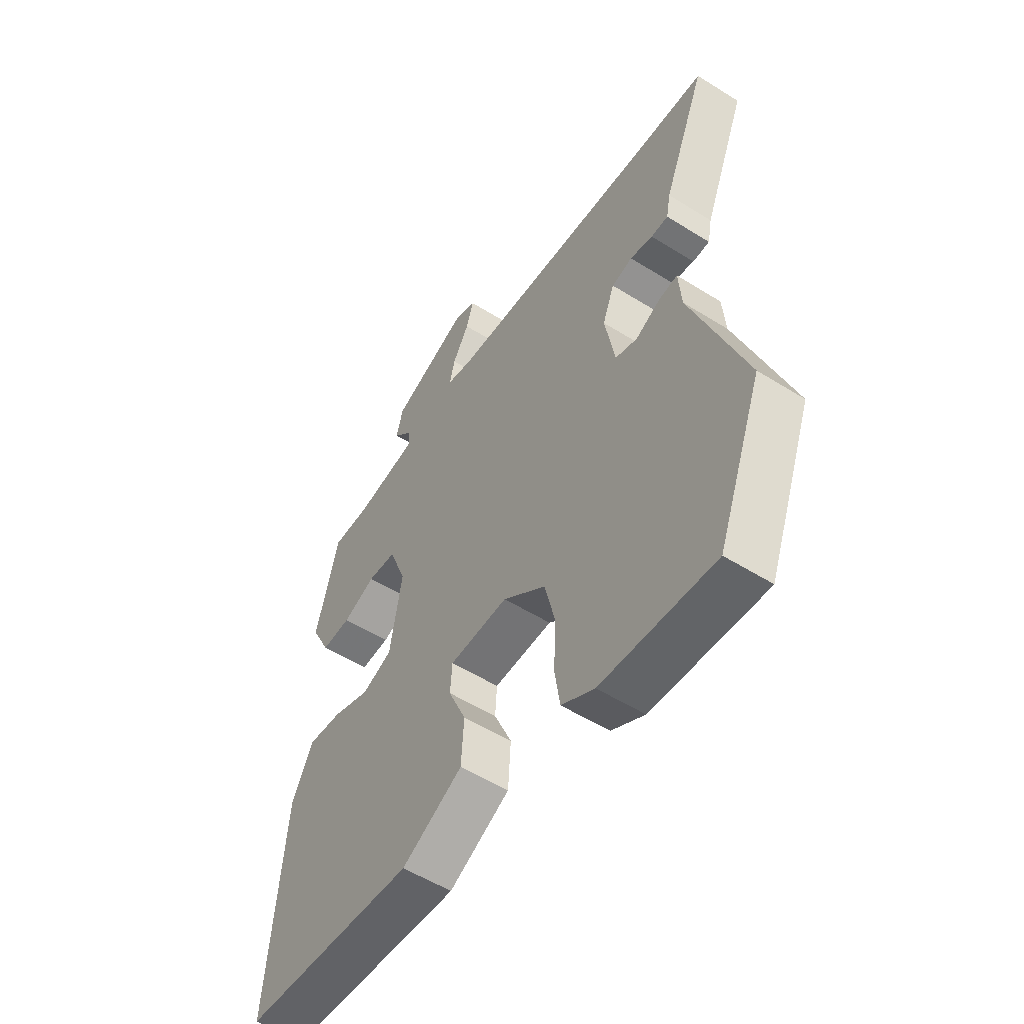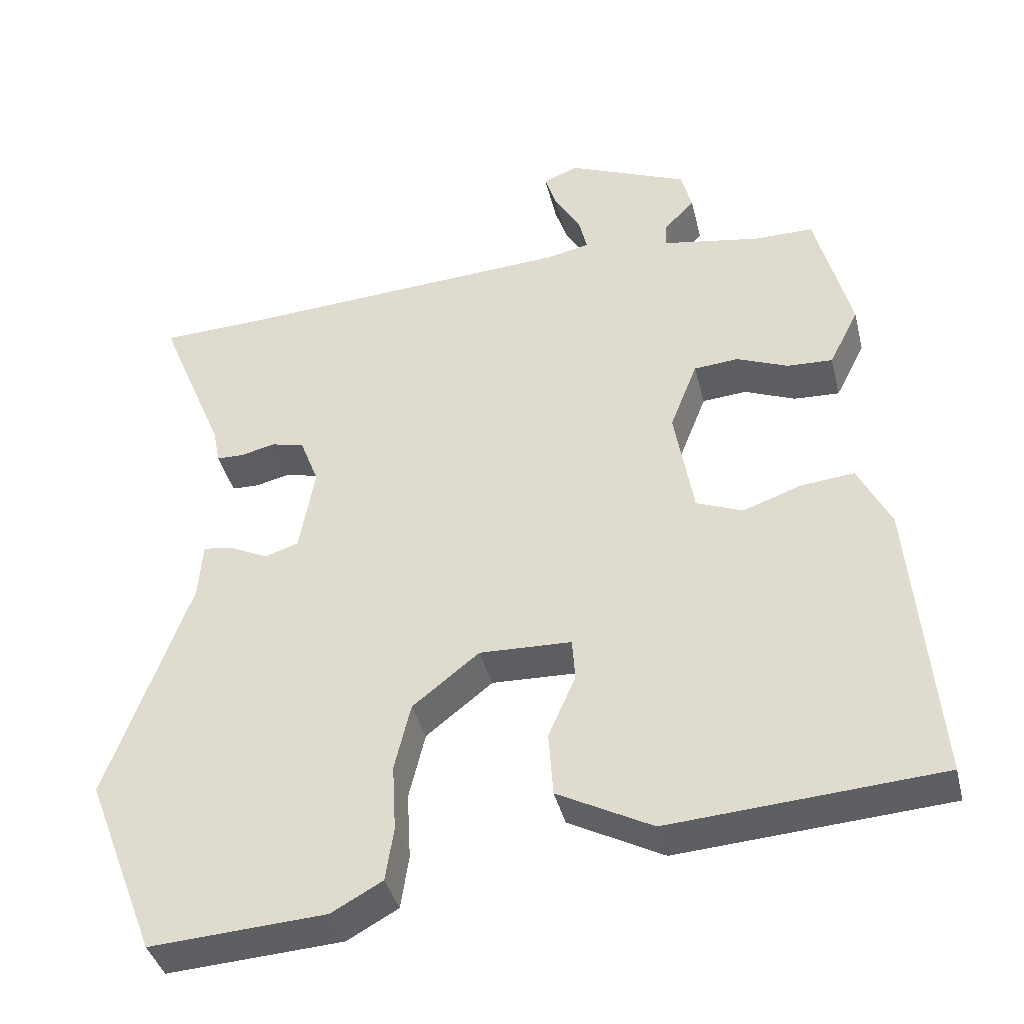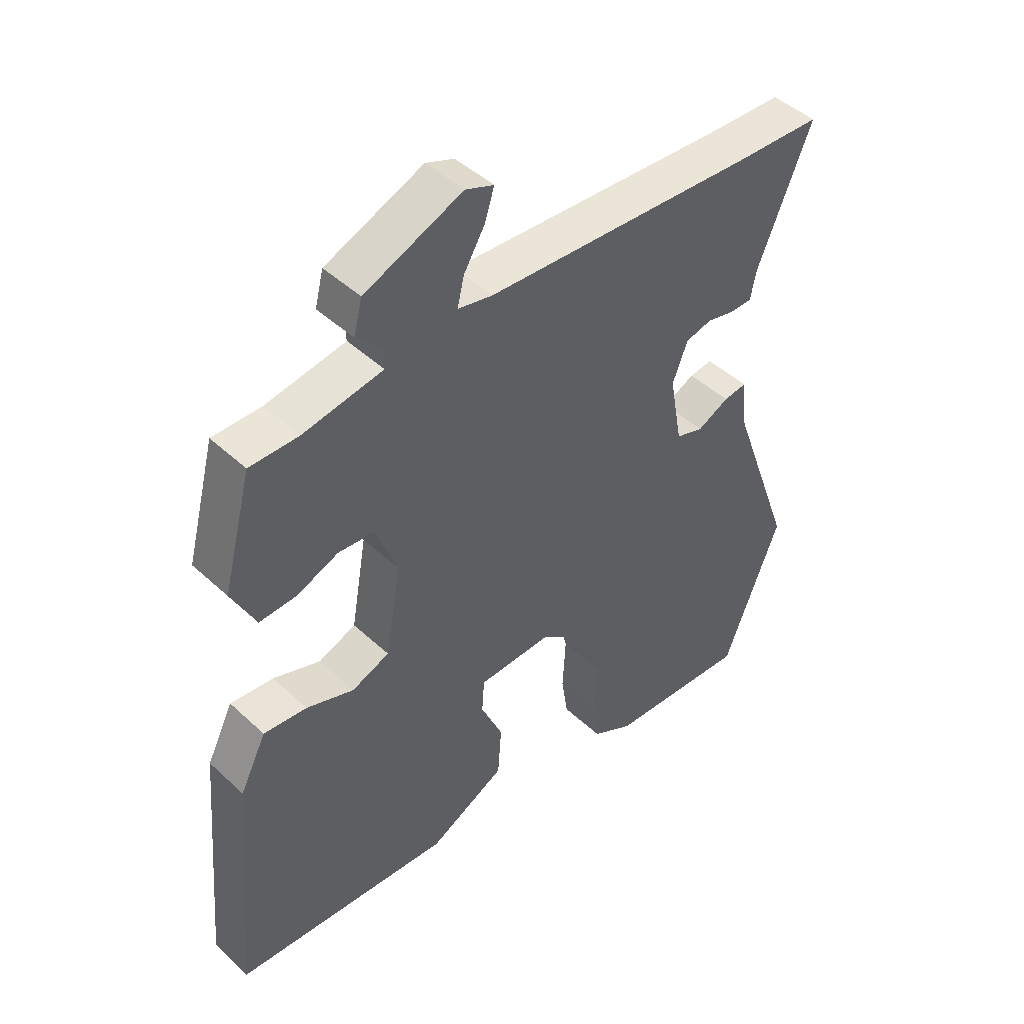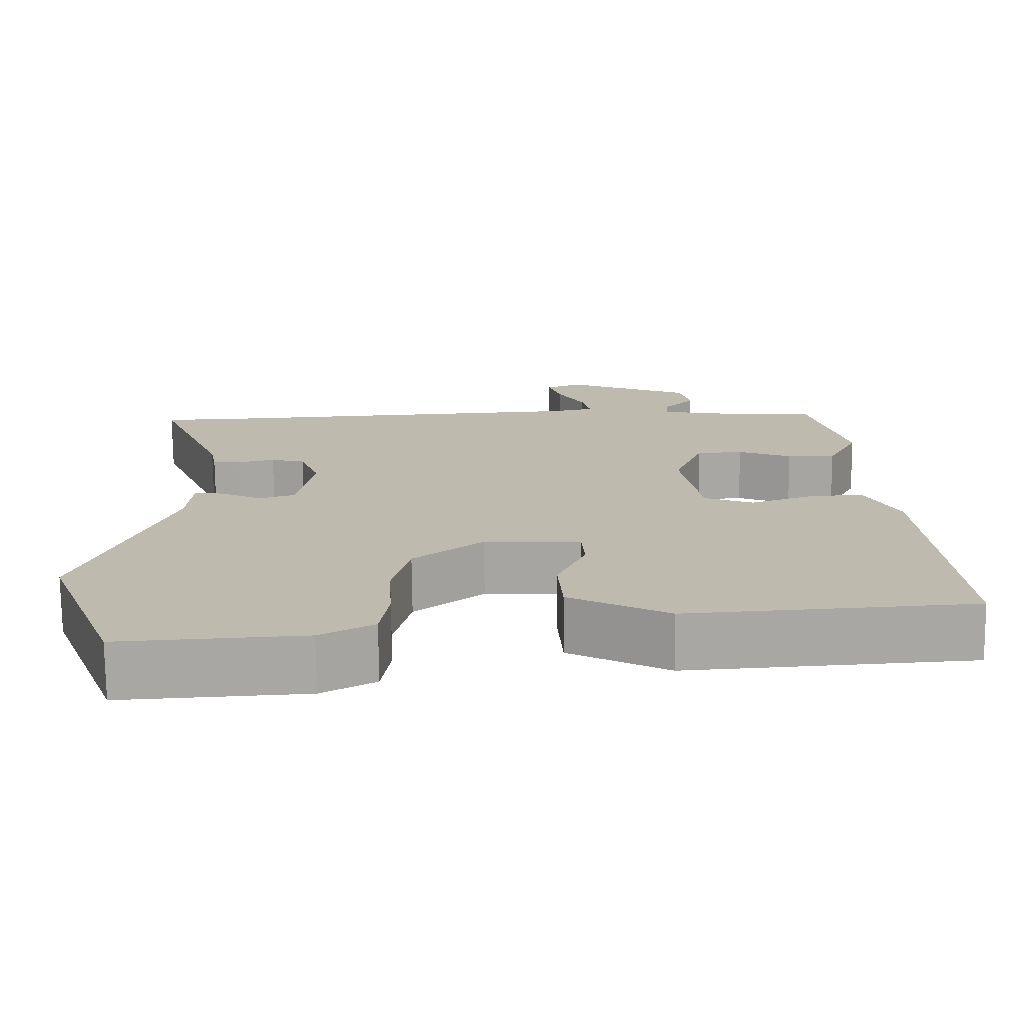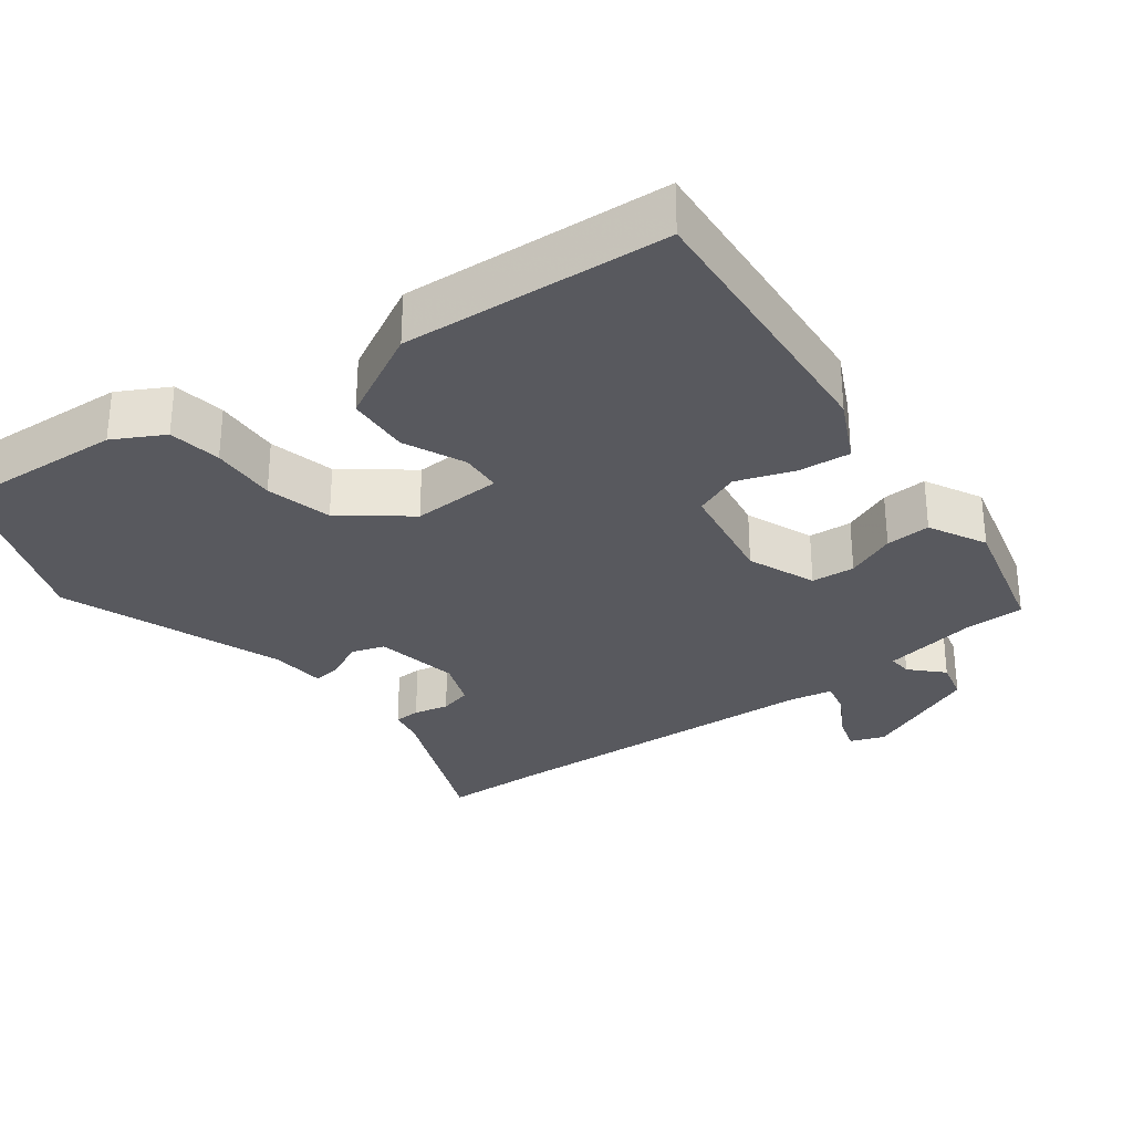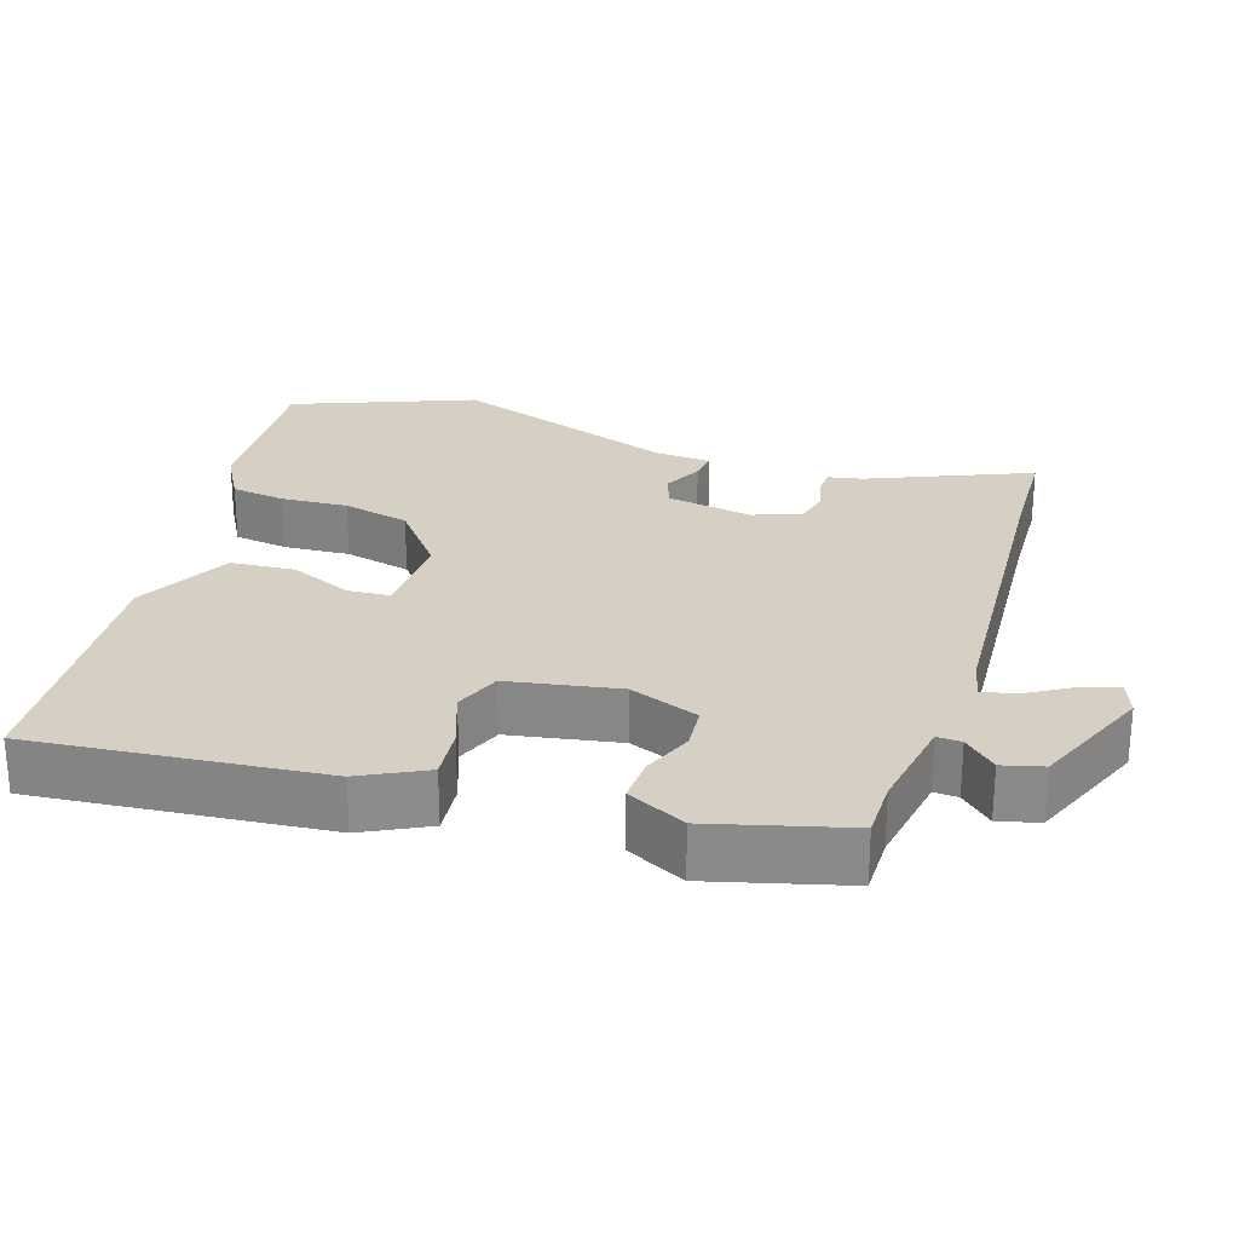
<metadata>
{"format":"obj","ext":"obj","renderer":"f3d","projection":"perspective","resolution":1024,"background":"white","views":[{"elev":-54.3,"azim":56.4,"up":"+Z"},{"elev":-39.5,"azim":-166.4,"up":"+Z"},{"elev":45.6,"azim":-43.2,"up":"+Z"},{"elev":-74.1,"azim":-179.4,"up":"+Z"},{"elev":-30.4,"azim":-142.7,"up":"+Y"},{"elev":26.1,"azim":-72.4,"up":"+Y"}]}
</metadata>
<code>
v -0.538 0.07 -0.456
v -0.504 0.07 -0.064
v -0.46 0.07 0.024
v -0.388 0.07 0.017
v -0.309 0.07 -0.011
v -0.246 0.07 0.014
v -0.22 0.07 0.164
v -0.257 0.07 0.258
v -0.317 0.07 0.263
v -0.386 0.07 0.235
v -0.448 0.07 0.232
v -0.488 0.07 0.311
v -0.44 0.07 0.495
v -0.359 0.07 0.495
v -0.226 0.07 0.518
v -0.228 0.07 0.551
v -0.269 0.07 0.594
v -0.255 0.07 0.649
v -0.092 0.07 0.717
v -0.045 0.07 0.699
v -0.061 0.07 0.649
v -0.096 0.07 0.59
v -0.107 0.07 0.543
v -0.049 0.07 0.531
v 0.413 0.07 0.503
v 0.547 0.07 0.498
v 0.457 0.07 0.281
v 0.448 0.07 0.234
v 0.412 0.07 0.233
v 0.364 0.07 0.244
v 0.32 0.07 0.233
v 0.295 0.07 0.168
v 0.316 0.07 0.051
v 0.362 0.07 0.036
v 0.415 0.07 0.062
v 0.454 0.07 0.067
v 0.46 0.07 -0.01
v 0.571 0.07 -0.317
v 0.476 0.07 -0.562
v 0.239 0.07 -0.547
v 0.17 0.07 -0.509
v 0.159 0.07 -0.436
v 0.164 0.07 -0.345
v 0.142 0.07 -0.254
v 0.052 0.07 -0.183
v -0.072 0.07 -0.187
v -0.076 0.07 -0.244
v -0.039 0.07 -0.328
v -0.045 0.07 -0.415
v -0.173 0.07 -0.482
v -0.538 0 -0.456
v -0.504 0 -0.064
v -0.46 0 0.024
v -0.388 0 0.017
v -0.309 0 -0.011
v -0.246 0 0.014
v -0.22 0 0.164
v -0.257 0 0.258
v -0.317 0 0.263
v -0.386 0 0.235
v -0.448 0 0.232
v -0.488 0 0.311
v -0.44 0 0.495
v -0.359 0 0.495
v -0.226 0 0.518
v -0.228 0 0.551
v -0.269 0 0.594
v -0.255 0 0.649
v -0.092 0 0.717
v -0.045 0 0.699
v -0.061 0 0.649
v -0.096 0 0.59
v -0.107 0 0.543
v -0.049 0 0.531
v 0.413 0 0.503
v 0.547 0 0.498
v 0.457 0 0.281
v 0.448 0 0.234
v 0.412 0 0.233
v 0.364 0 0.244
v 0.32 0 0.233
v 0.295 0 0.168
v 0.316 0 0.051
v 0.362 0 0.036
v 0.415 0 0.062
v 0.454 0 0.067
v 0.46 0 -0.01
v 0.571 0 -0.317
v 0.476 0 -0.562
v 0.239 0 -0.547
v 0.17 0 -0.509
v 0.159 0 -0.436
v 0.164 0 -0.345
v 0.142 0 -0.254
v 0.052 0 -0.183
v -0.072 0 -0.187
v -0.076 0 -0.244
v -0.039 0 -0.328
v -0.045 0 -0.415
v -0.173 0 -0.482
f 47 48 49 50
f 46 47 50 1
f 40 41 42 43
f 40 43 44
f 37 38 39 40
f 37 40 44
f 34 35 36 37
f 33 34 37 44
f 32 33 44 45
f 27 28 29 30
f 25 26 27 30
f 24 25 30 31
f 23 24 31 32
f 19 20 21 22
f 19 22 23
f 16 17 18 19
f 15 16 19 23
f 11 12 13 14
f 9 10 11 14
f 8 9 14 15
f 7 8 15 23
f 2 3 4 5
f 46 1 2 5
f 46 5 6
f 23 32 45 46
f 6 7 23 46
f 100 99 98 97
f 51 100 97 96
f 93 92 91 90
f 94 93 90
f 90 89 88 87
f 94 90 87
f 87 86 85 84
f 94 87 84 83
f 95 94 83 82
f 80 79 78 77
f 80 77 76 75
f 81 80 75 74
f 82 81 74 73
f 72 71 70 69
f 73 72 69
f 69 68 67 66
f 73 69 66 65
f 64 63 62 61
f 64 61 60 59
f 65 64 59 58
f 73 65 58 57
f 55 54 53 52
f 55 52 51 96
f 56 55 96
f 96 95 82 73
f 96 73 57 56
f 1 51 52 2
f 2 52 53 3
f 3 53 54 4
f 4 54 55 5
f 5 55 56 6
f 6 56 57 7
f 7 57 58 8
f 8 58 59 9
f 9 59 60 10
f 10 60 61 11
f 11 61 62 12
f 12 62 63 13
f 13 63 64 14
f 14 64 65 15
f 15 65 66 16
f 16 66 67 17
f 17 67 68 18
f 18 68 69 19
f 19 69 70 20
f 20 70 71 21
f 21 71 72 22
f 22 72 73 23
f 23 73 74 24
f 24 74 75 25
f 25 75 76 26
f 26 76 77 27
f 27 77 78 28
f 28 78 79 29
f 29 79 80 30
f 30 80 81 31
f 31 81 82 32
f 32 82 83 33
f 33 83 84 34
f 34 84 85 35
f 35 85 86 36
f 36 86 87 37
f 37 87 88 38
f 38 88 89 39
f 39 89 90 40
f 40 90 91 41
f 41 91 92 42
f 42 92 93 43
f 43 93 94 44
f 44 94 95 45
f 45 95 96 46
f 46 96 97 47
f 47 97 98 48
f 48 98 99 49
f 49 99 100 50
f 50 100 51 1

</code>
